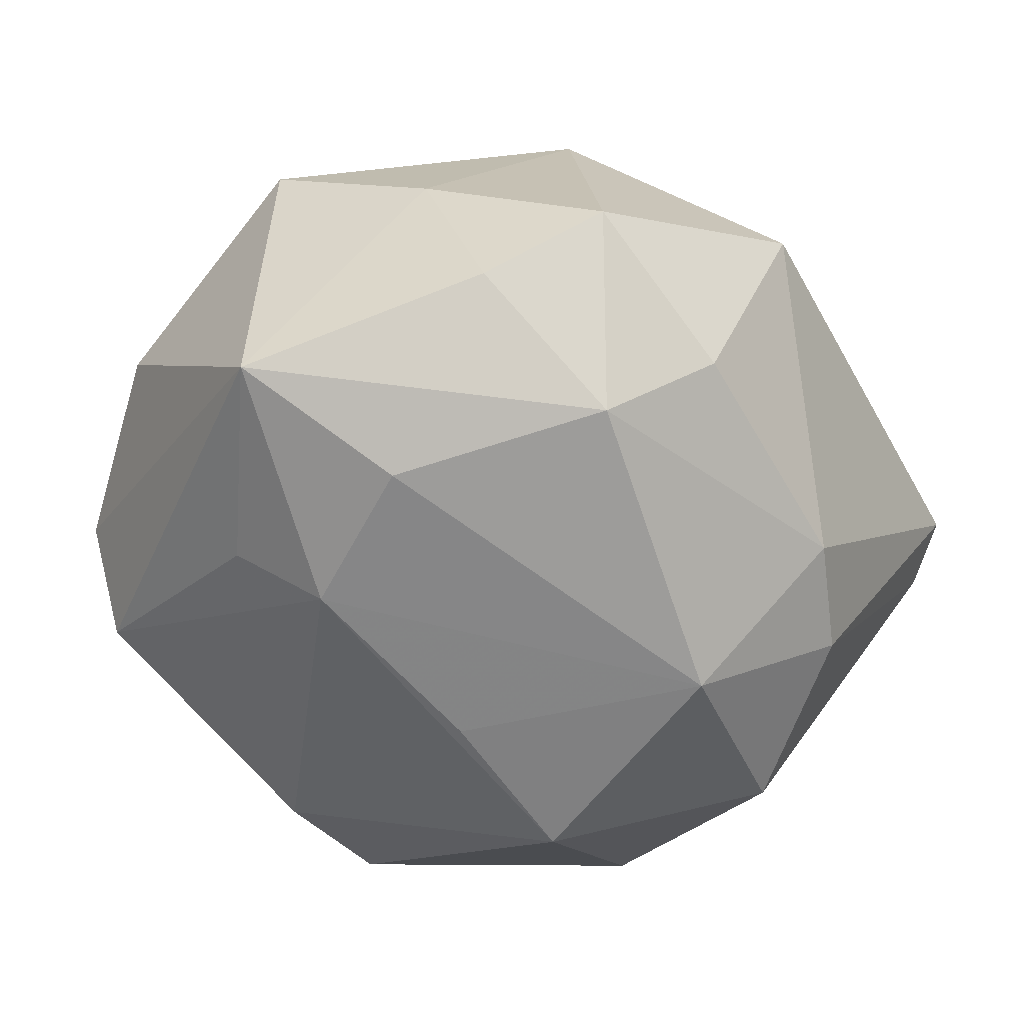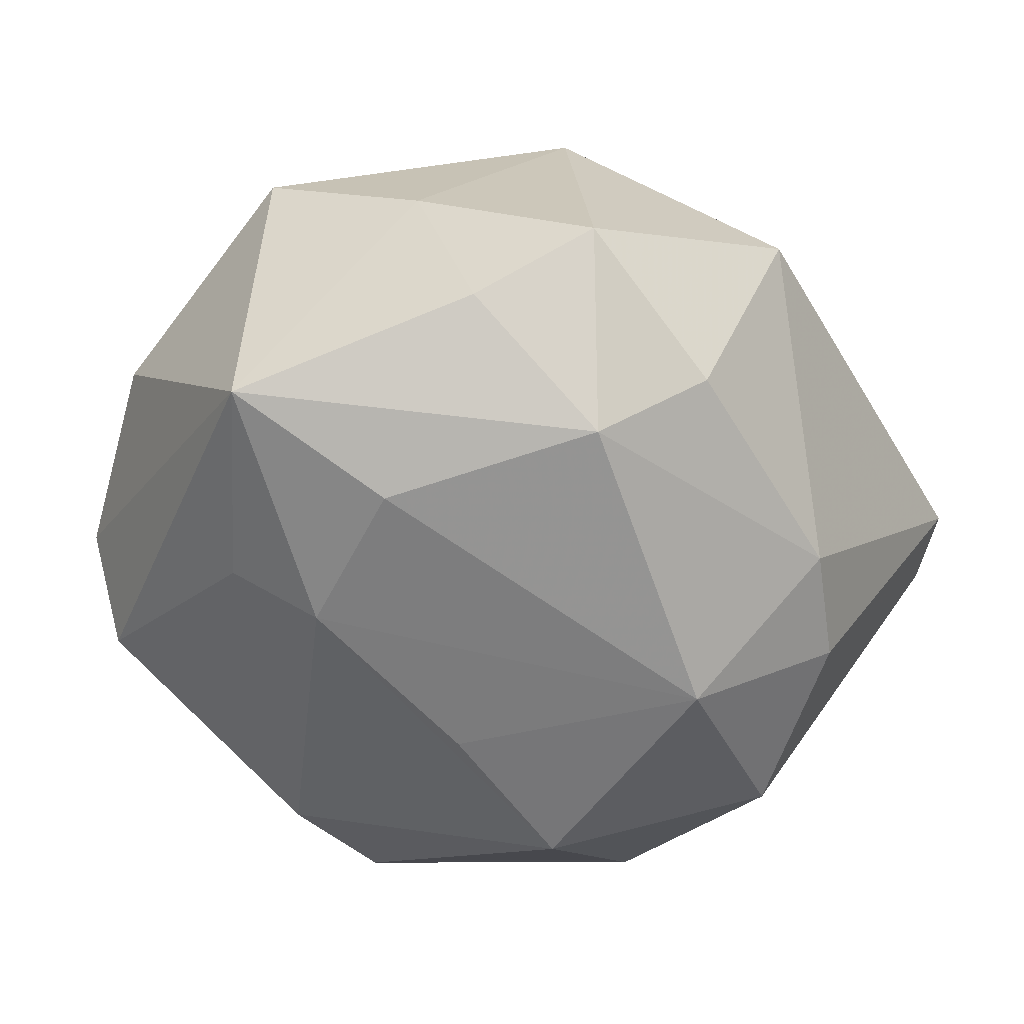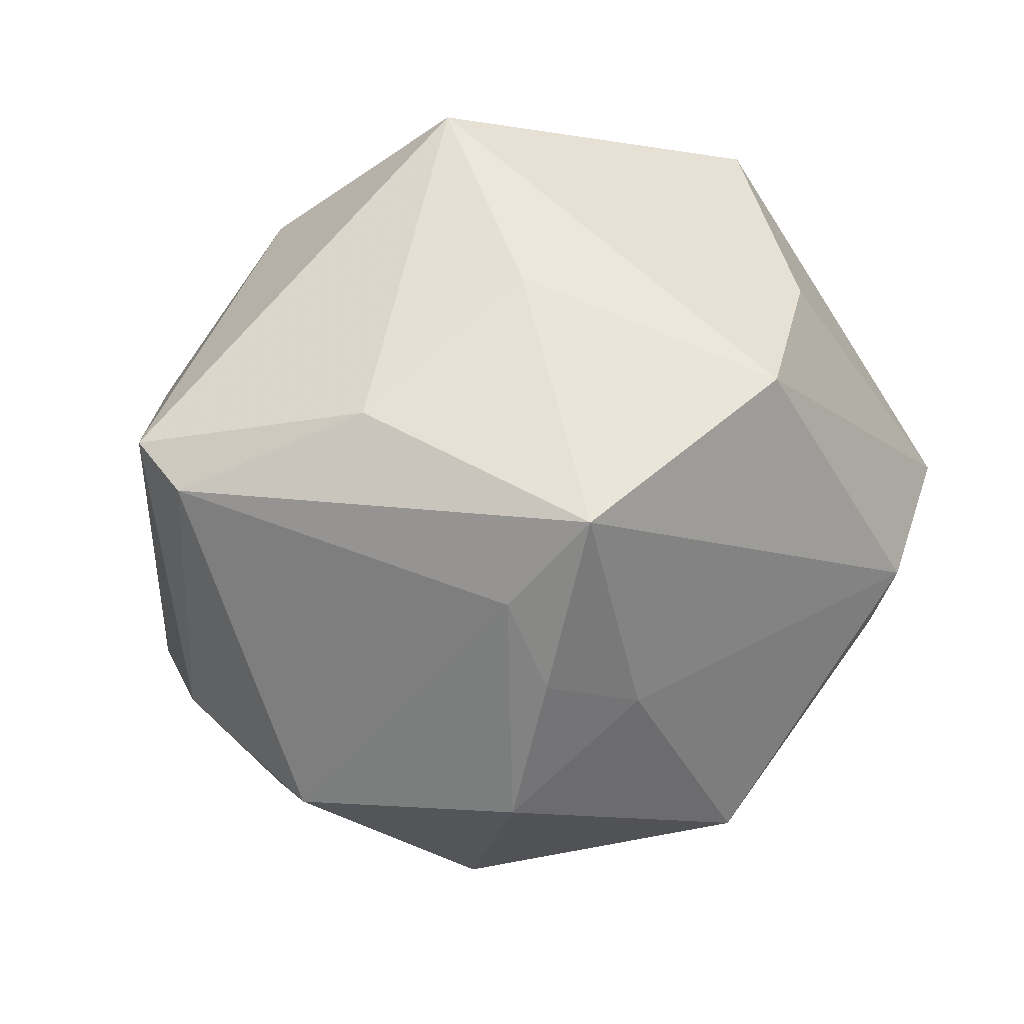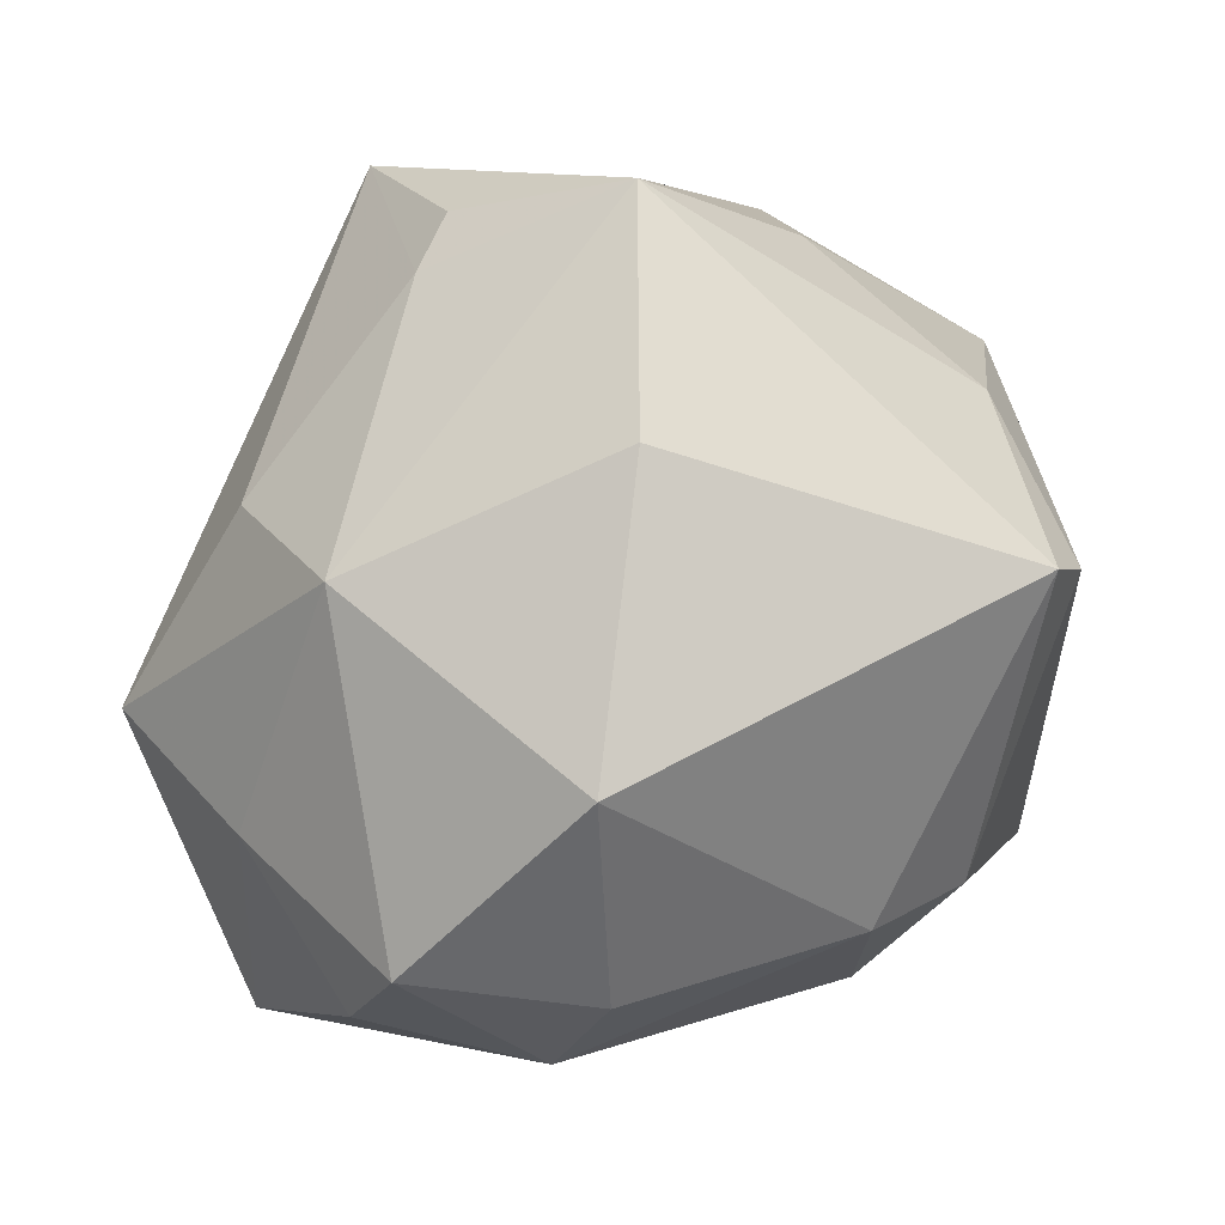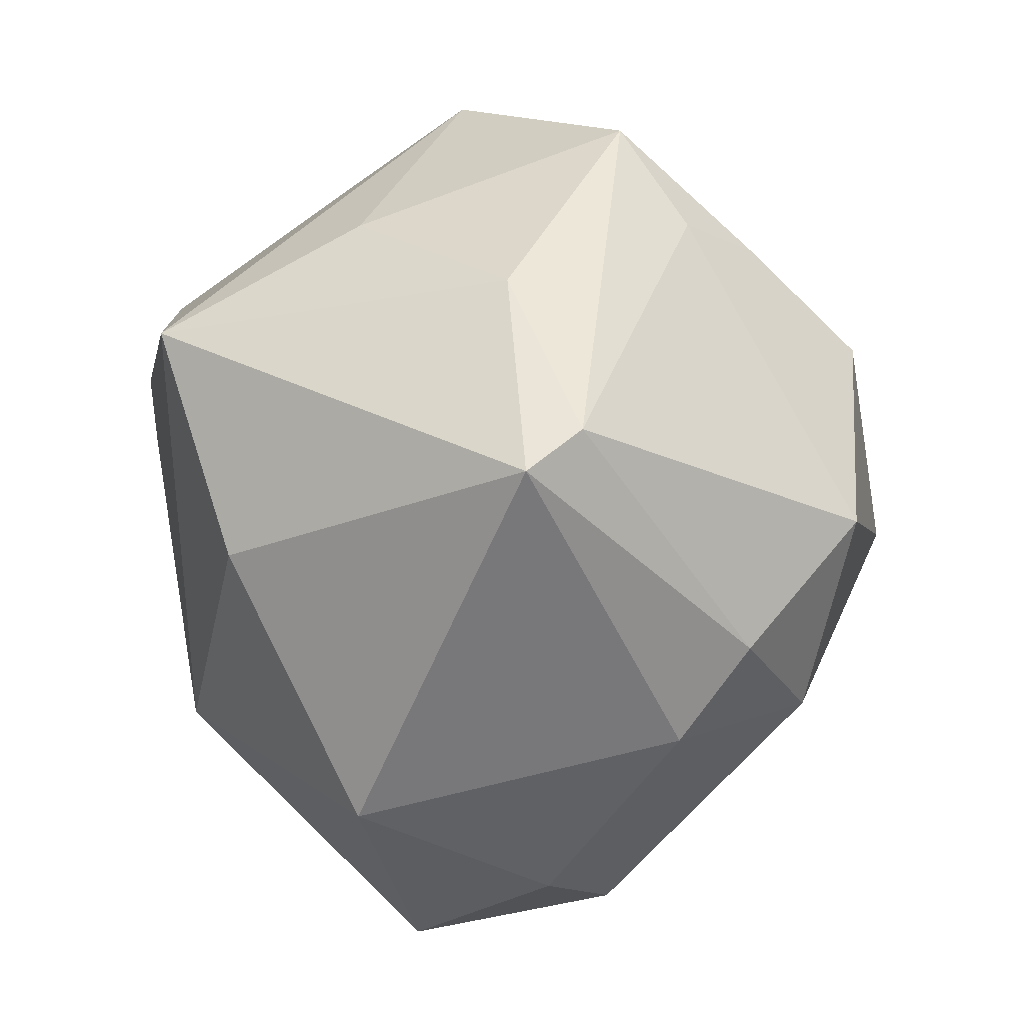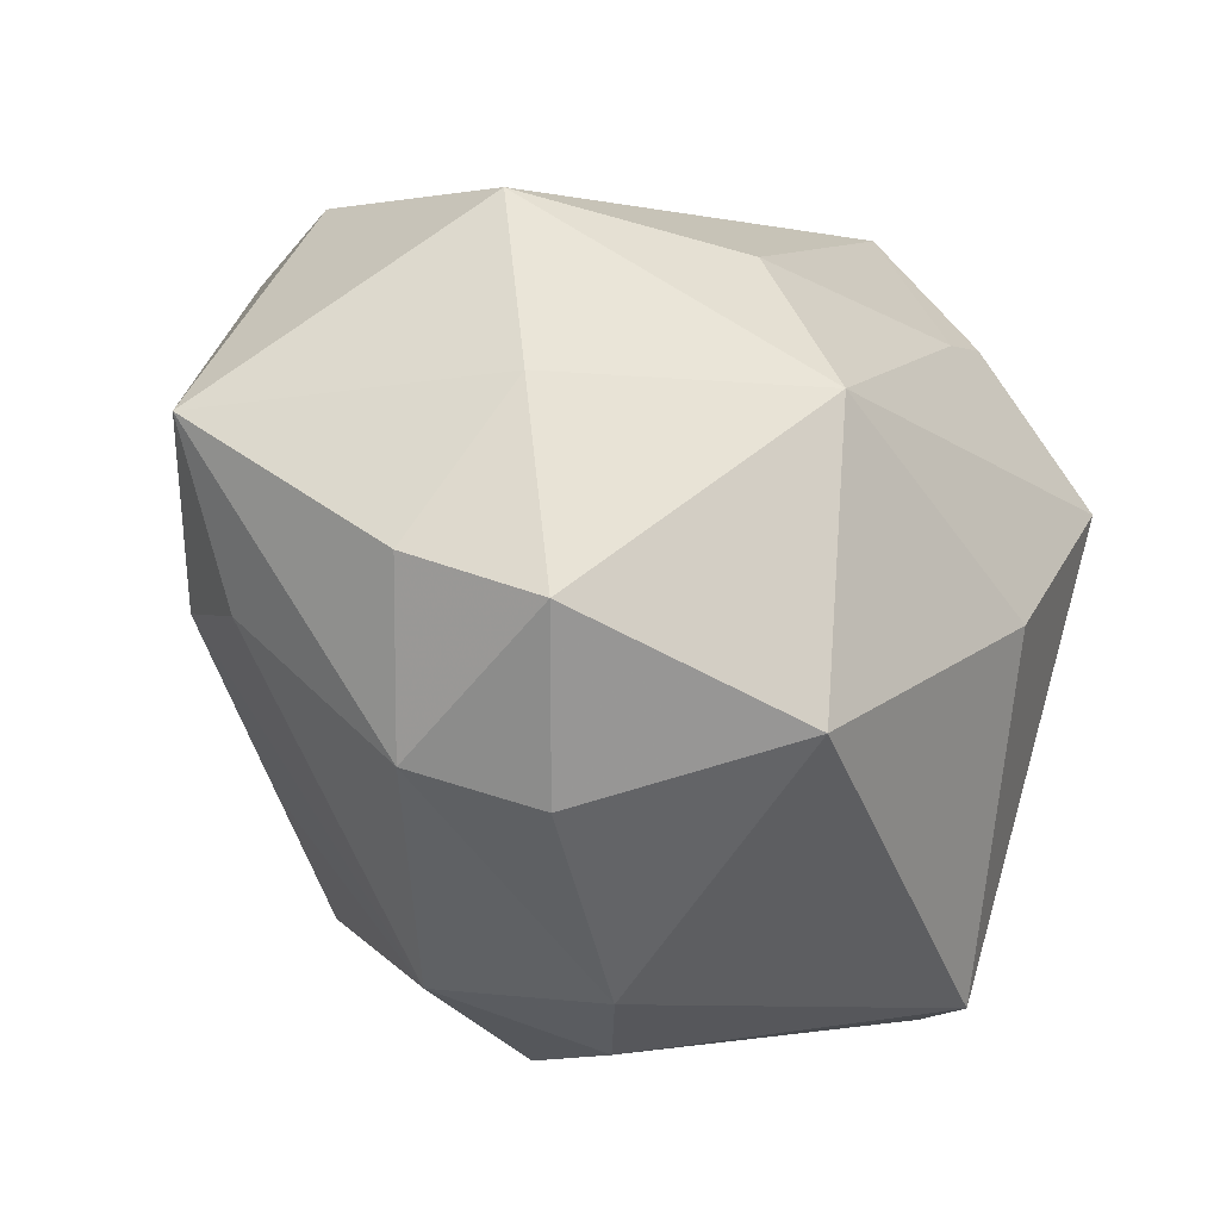
<metadata>
{"format":"obj","ext":"obj","renderer":"f3d","projection":"perspective","resolution":1024,"background":"white","views":[{"elev":-28.5,"azim":-31.3,"up":"+Z"},{"elev":-25.5,"azim":-30.1,"up":"+Z"},{"elev":-10.6,"azim":114.8,"up":"+Z"},{"elev":-46.0,"azim":32.8,"up":"+Y"},{"elev":-29.5,"azim":86.8,"up":"+Y"},{"elev":-68.9,"azim":-45.0,"up":"+Y"}]}
</metadata>
<code>
v -0.04643 -0.02388 -0.008295
v -0.0135 -0.04206 -0.01253
v 0.04786 -0.01703 -0.005195
v -0.00374 0.02519 -0.03826
v 0.02458 -0.02909 -0.02445
v -0.03832 -0.01349 0.02481
v -0.01966 0.04553 0.004441
v -0.001216 0.02856 0.03983
v -0.0409 0.02216 0.005289
v 0.04788 -0.02205 0.0004295
v 0.02224 0.01007 -0.03822
v 0.02545 -0.01398 -0.03653
v 0.00617 0.005409 0.04074
v -0.03762 -0.006223 -0.01986
v -0.03011 -0.02696 -0.01782
v -0.01917 0.03027 0.02078
v -0.02689 -0.03974 0.0009942
v 0.03945 0.02667 -0.01058
v -0.002132 -0.04551 -0.005032
v -0.01923 0.03371 -0.01739
v -0.0304 -0.01225 -0.0258
v -0.01636 -0.007917 0.03564
v 0.00783 -0.02725 -0.03265
v -0.005864 -0.02371 0.03513
v 0.009545 0.03959 0.01964
v 0.04419 0.003043 0.002073
v 0.01801 -0.03682 -0.01752
v 0.02367 -0.01919 0.03045
v -0.01583 0.02161 -0.0353
v -0.003547 0.04605 -0.01072
v -0.005917 0.04197 -0.01555
v -0.01607 -0.04595 0.008962
v -0.04034 0.02491 -0.001621
v 0.0236 0.04138 0.006293
v 0.01008 0.01083 0.04164
v 0.0302 0.01766 -0.02595
v 0.01009 -0.04289 0.01603
v -0.02813 -0.02927 0.01765
v 0.03674 0.0162 -0.01799
v -0.01105 -0.008609 -0.03528
v -0.04384 0.02013 -0.006513
v 0.003929 -0.003449 -0.04331
v -0.0405 0.01935 -0.01917
v -0.04615 0.005455 0.007598
v 0.02019 0.02393 -0.02654
v 0.03405 0.01662 0.01767
v 0.02892 0.00514 0.03888
f 47 10 26
f 18 34 46
f 46 34 47
f 46 26 18
f 47 26 46
f 47 34 8
f 7 34 30
f 30 34 18
f 28 10 47
f 28 37 10
f 18 26 3
f 3 26 10
f 25 34 7
f 7 8 25
f 25 8 34
f 16 8 7
f 9 16 7
f 6 8 9
f 8 16 9
f 20 43 7
f 7 30 20
f 20 30 31
f 11 12 42
f 37 28 24
f 32 37 24
f 24 28 47
f 24 38 32
f 6 38 24
f 42 12 23
f 19 37 32
f 32 2 19
f 42 23 40
f 1 38 6
f 47 8 35
f 22 8 6
f 6 24 22
f 7 43 33
f 33 9 7
f 4 11 42
f 31 30 4
f 39 3 12
f 12 11 39
f 18 3 39
f 5 23 12
f 5 3 10
f 12 3 5
f 10 37 27
f 37 19 27
f 27 5 10
f 23 5 27
f 2 23 27
f 27 19 2
f 21 40 23
f 42 40 21
f 17 2 32
f 17 1 2
f 32 38 17
f 38 1 17
f 13 35 8
f 8 22 13
f 13 22 24
f 13 24 47
f 47 35 13
f 6 9 44
f 44 1 6
f 43 20 29
f 29 21 43
f 29 20 31
f 31 4 29
f 29 4 42
f 42 21 29
f 45 30 18
f 45 4 30
f 11 4 45
f 14 1 43
f 43 21 14
f 14 21 1
f 2 1 15
f 1 21 15
f 15 23 2
f 15 21 23
f 9 33 41
f 41 44 9
f 41 33 43
f 43 1 41
f 1 44 41
f 36 45 18
f 11 45 36
f 18 39 36
f 36 39 11

</code>
